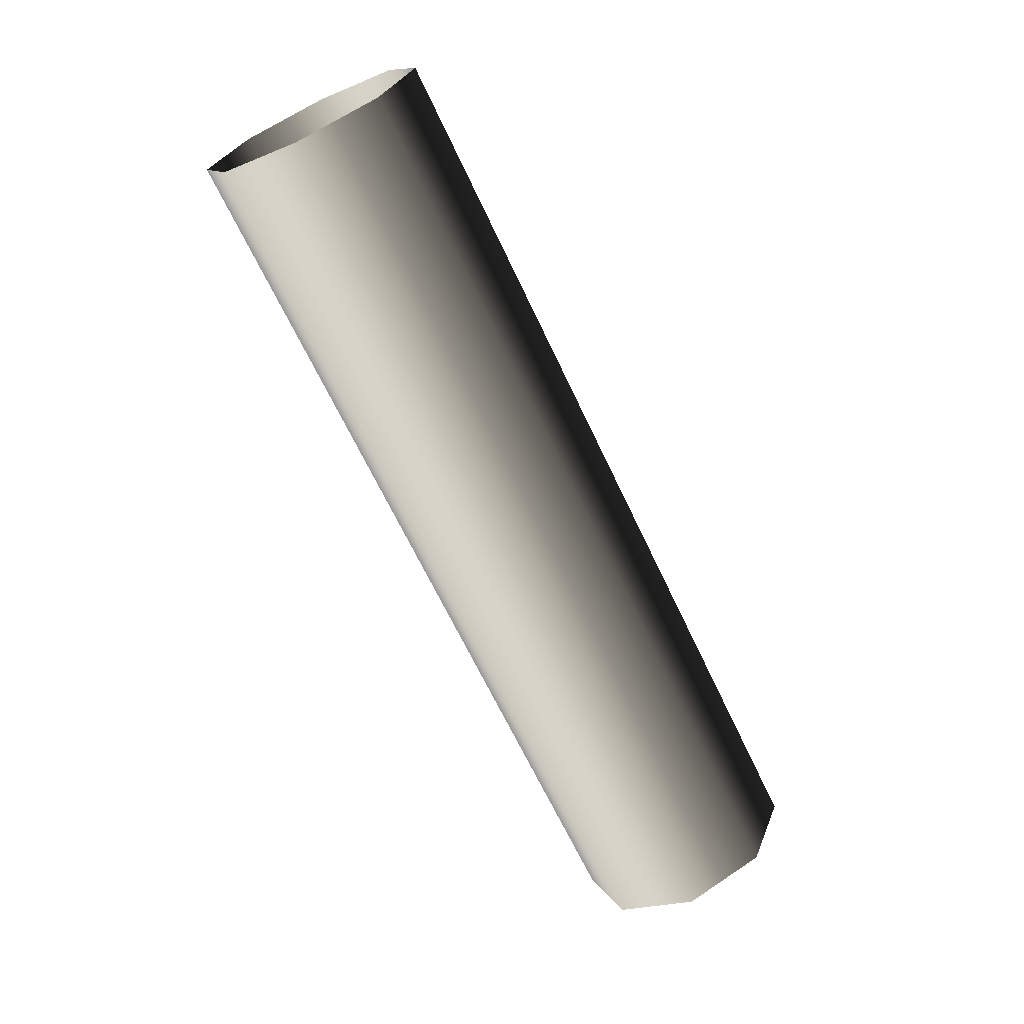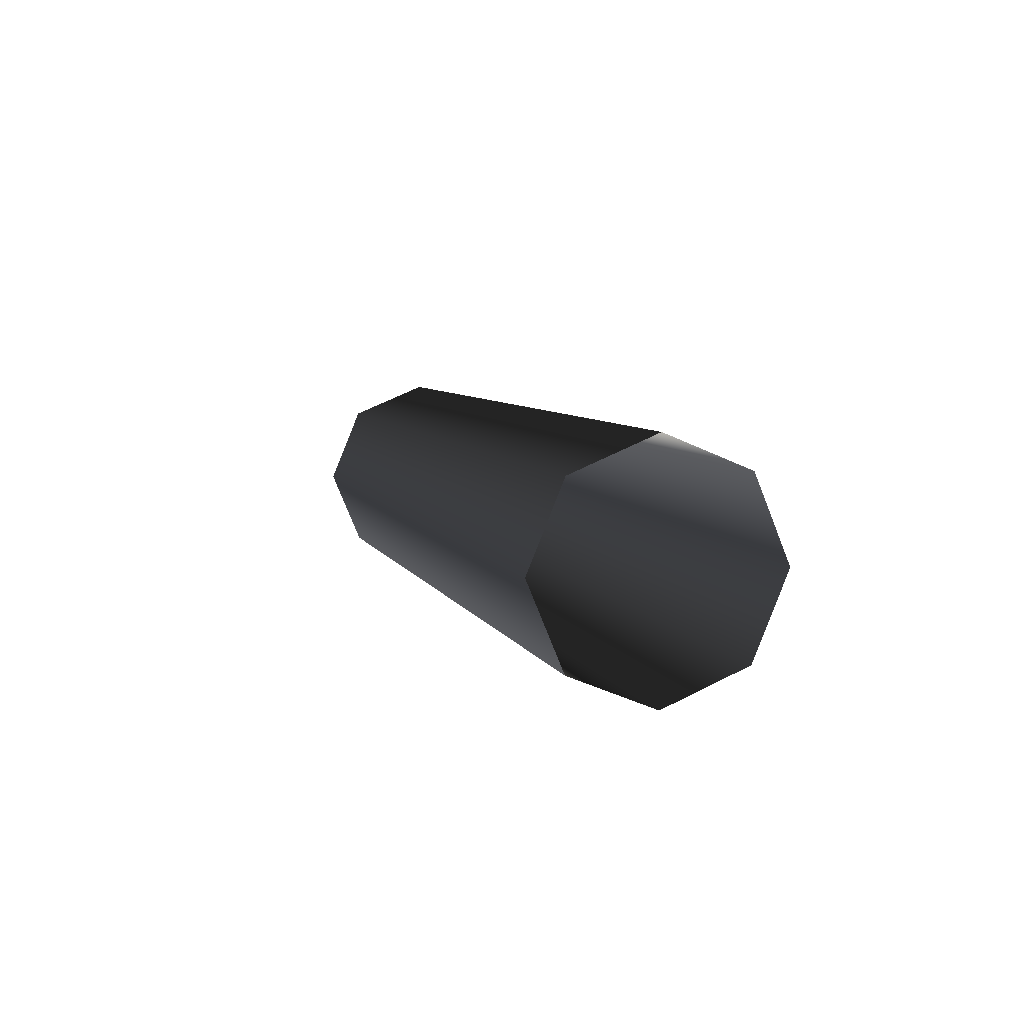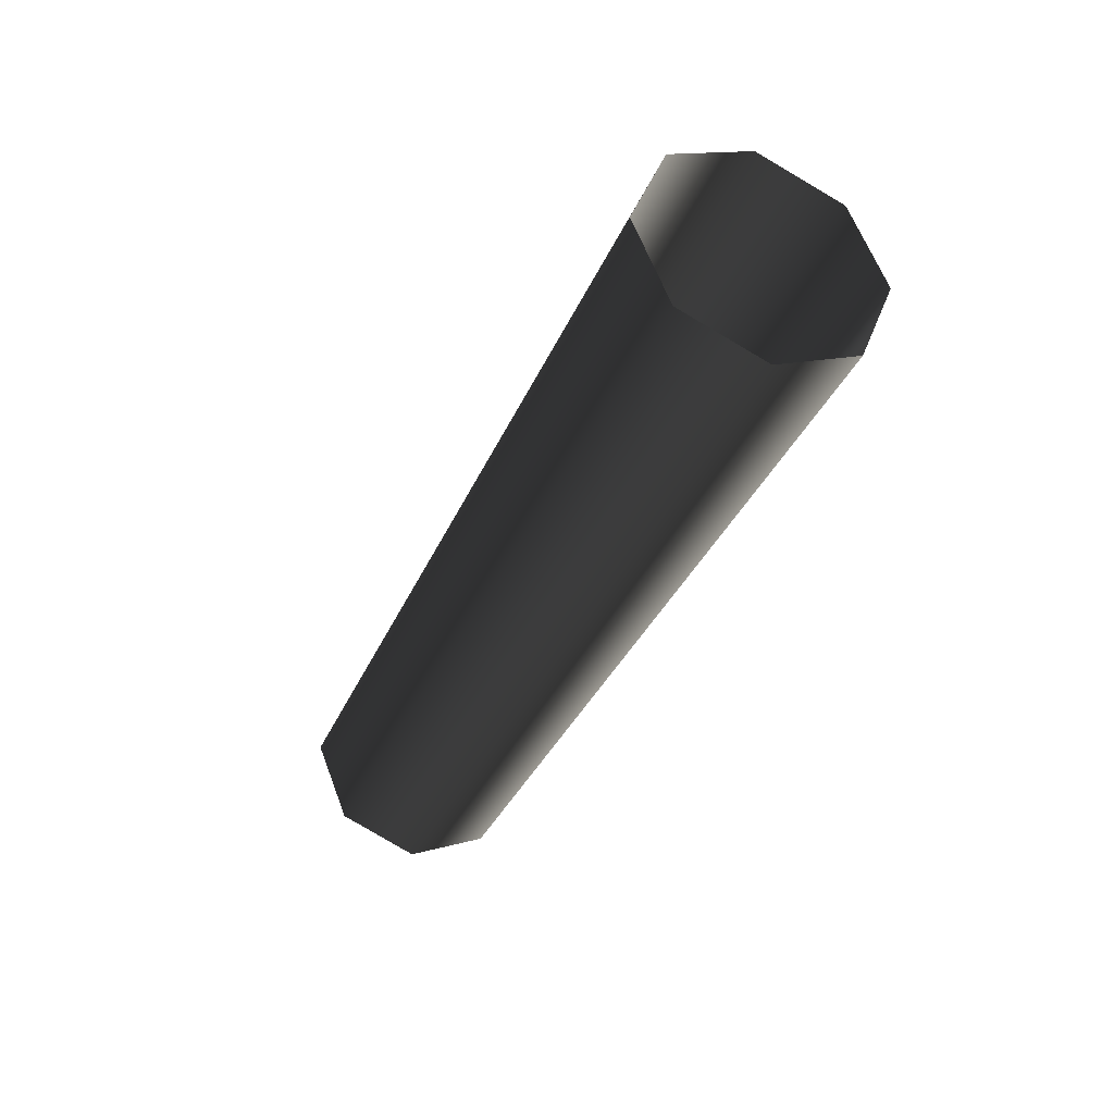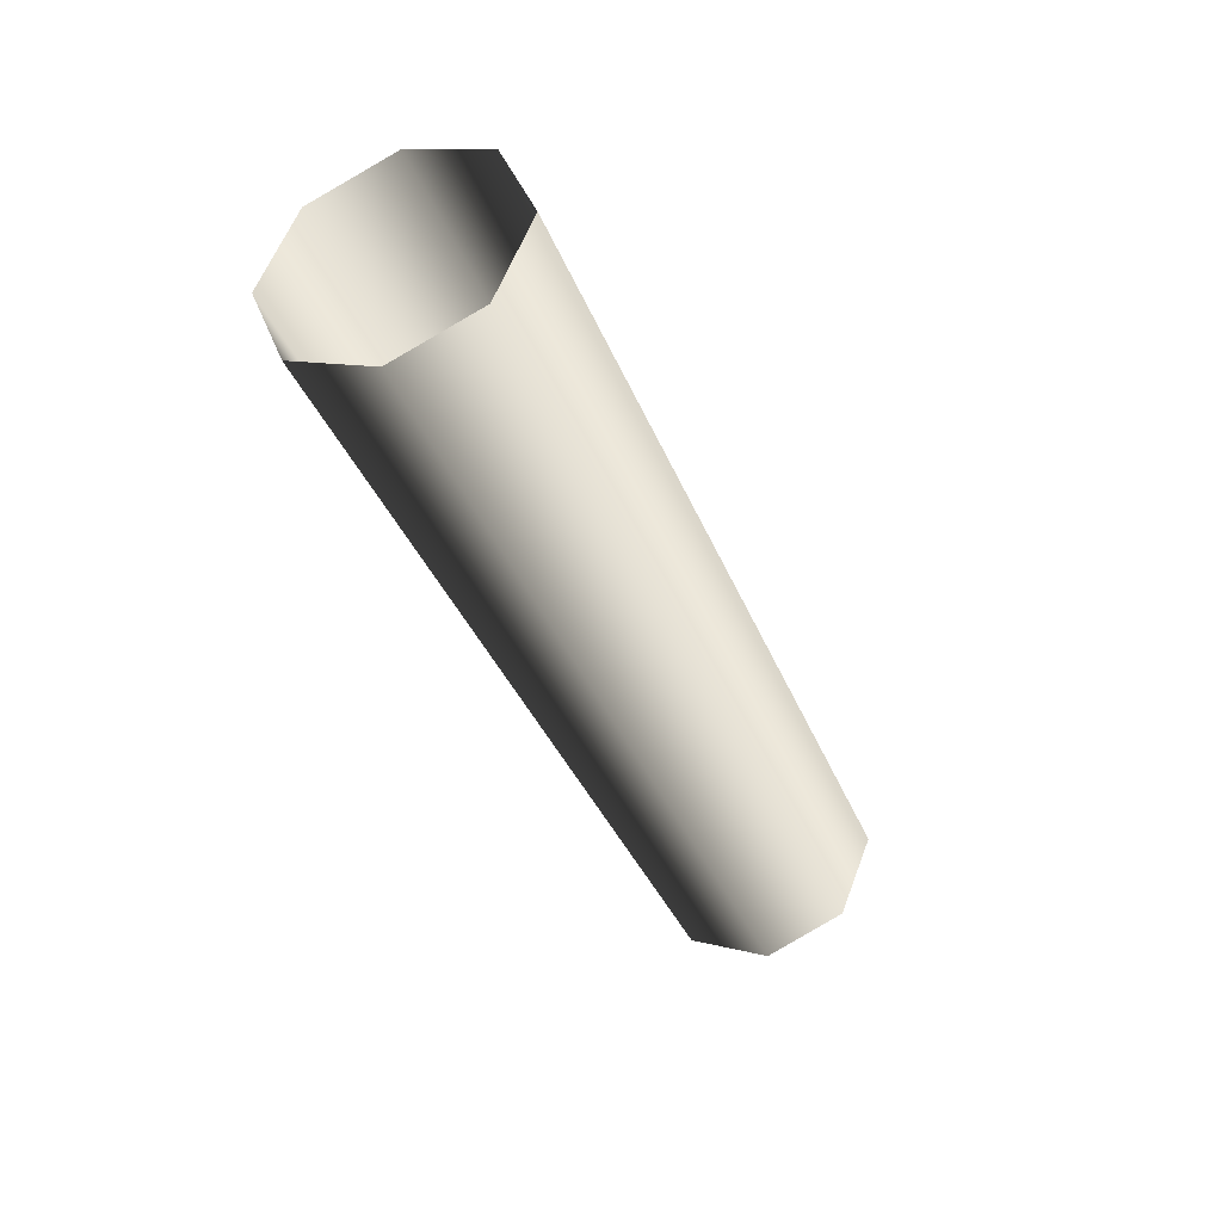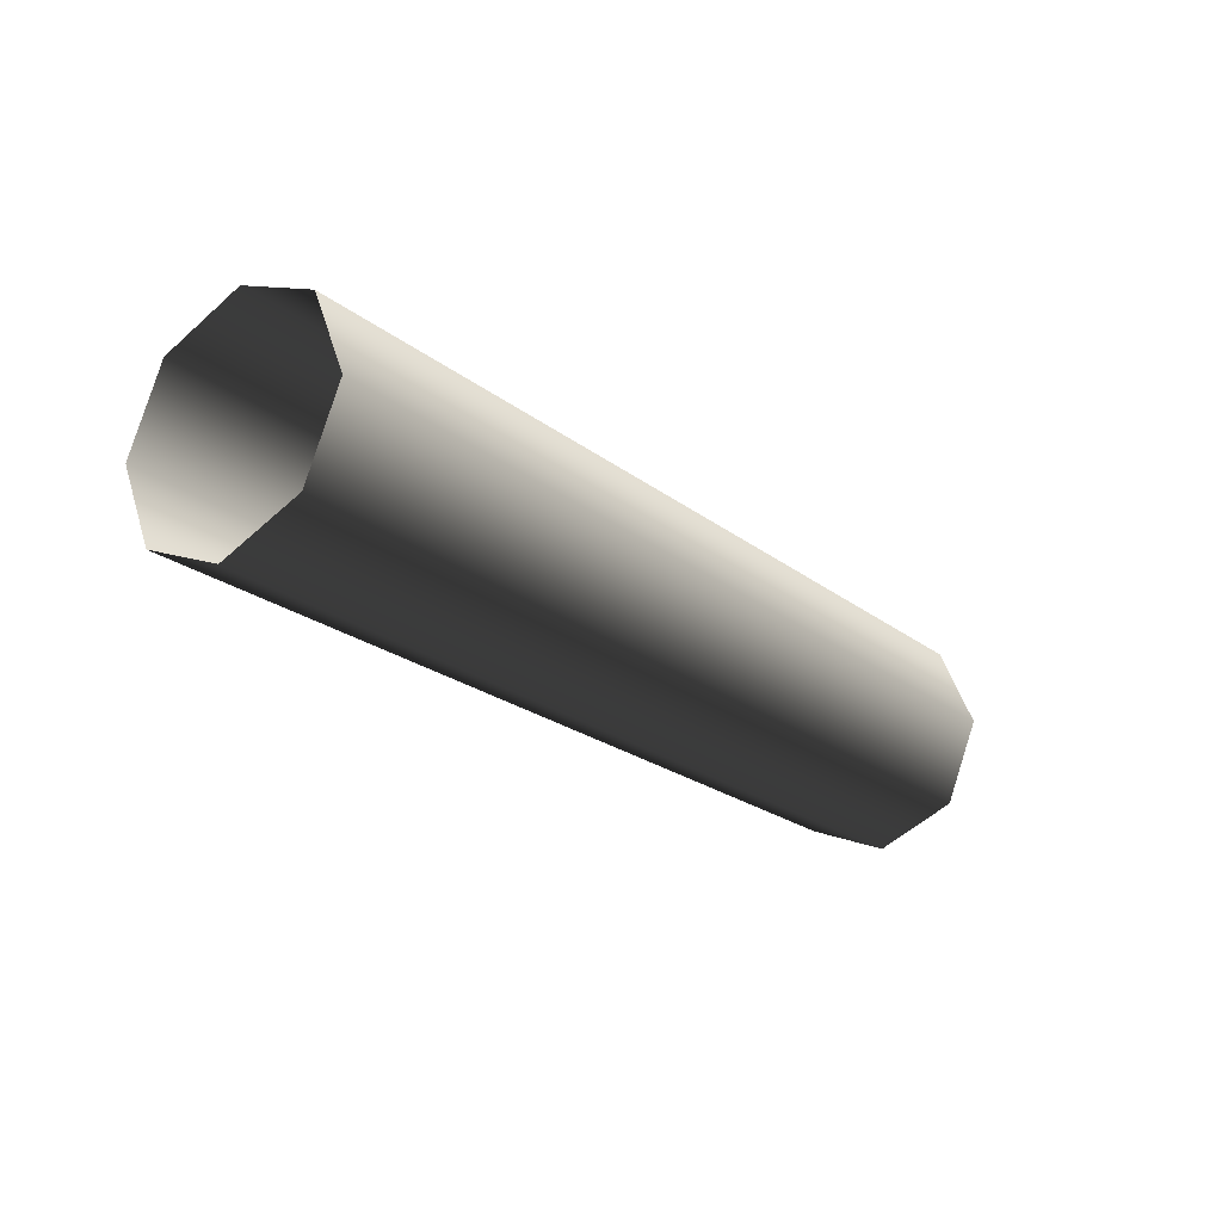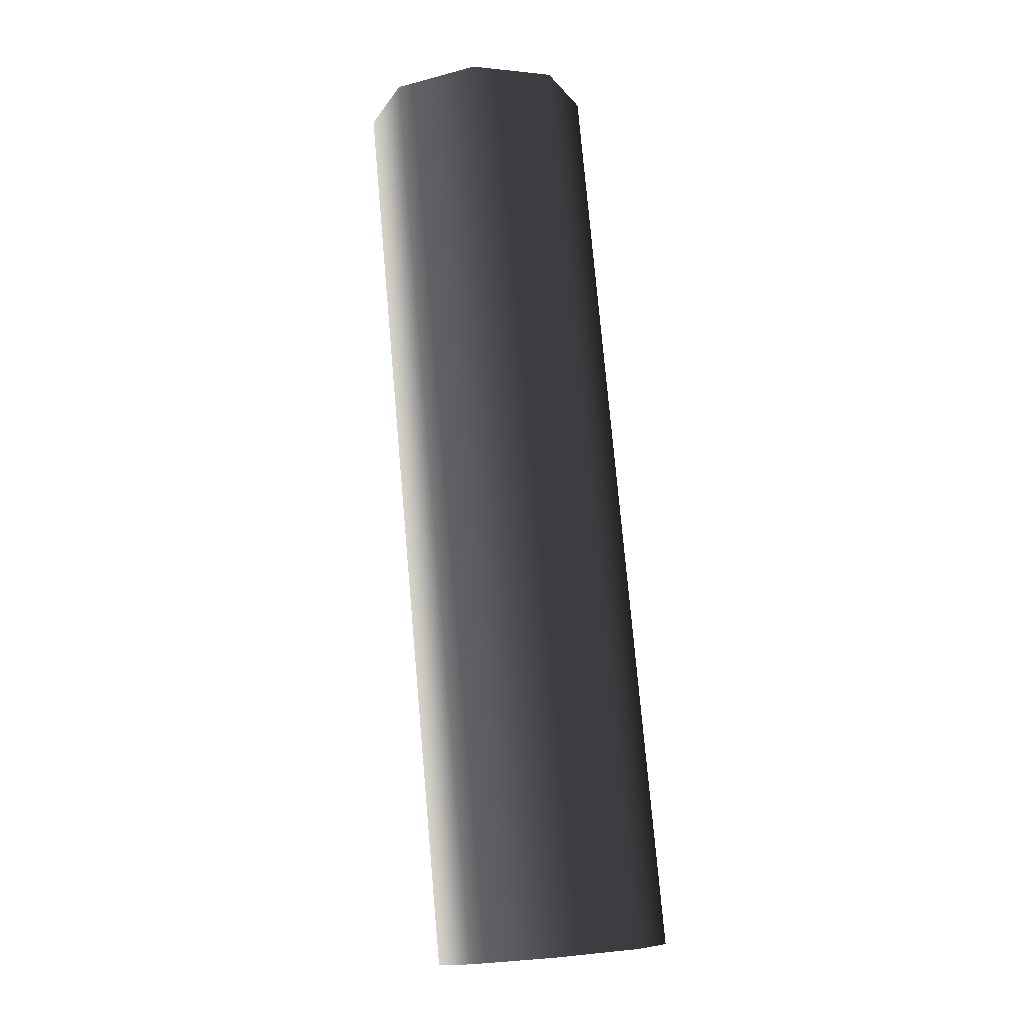
<metadata>
{"format":"obj","ext":"obj","renderer":"f3d","projection":"perspective","resolution":1024,"background":"white","views":[{"elev":-67.3,"azim":115.4,"up":"+Z"},{"elev":6.4,"azim":74.7,"up":"+Z"},{"elev":-34.2,"azim":69.1,"up":"+Y"},{"elev":-37.4,"azim":110.4,"up":"+Y"},{"elev":-22.5,"azim":-52.5,"up":"+Y"},{"elev":77.4,"azim":-95.1,"up":"+Z"}]}
</metadata>
<code>
v -1.048e-05 19.69 0.0001977
v -157.5 13.92 -13.92
v -5.885e-06 13.92 -13.92
v -157.5 19.69 0.0001804
v -8.943e-06 13.92 13.92
v -157.5 13.92 13.92
v -2.162e-06 0.0001185 19.69
v -157.5 13.92 13.92
v -8.943e-06 13.92 13.92
v -157.5 0.0001097 19.69
v 5.885e-06 -13.92 13.92
v -157.5 -13.92 13.92
v 1.048e-05 -19.68 0.0001318
v -157.5 -13.92 13.92
v 5.885e-06 -13.92 13.92
v -157.5 -19.68 0.0001145
v 8.943e-06 -13.92 -13.92
v -157.5 -13.92 -13.92
v 2.162e-06 0.0001845 -19.68
v -157.5 -13.92 -13.92
v 8.943e-06 -13.92 -13.92
v -157.5 0.0001757 -19.68
v -5.885e-06 13.92 -13.92
v -157.5 13.92 -13.92
g Roof_Waterlink_7391_12
f 1 3 2
f 1 2 4
f 5 1 4
f 5 4 6
f 7 9 8
f 7 8 10
f 11 7 10
f 11 10 12
f 13 15 14
f 13 14 16
f 17 13 16
f 17 16 18
f 19 21 20
f 19 20 22
f 23 19 22
f 23 22 24

</code>
